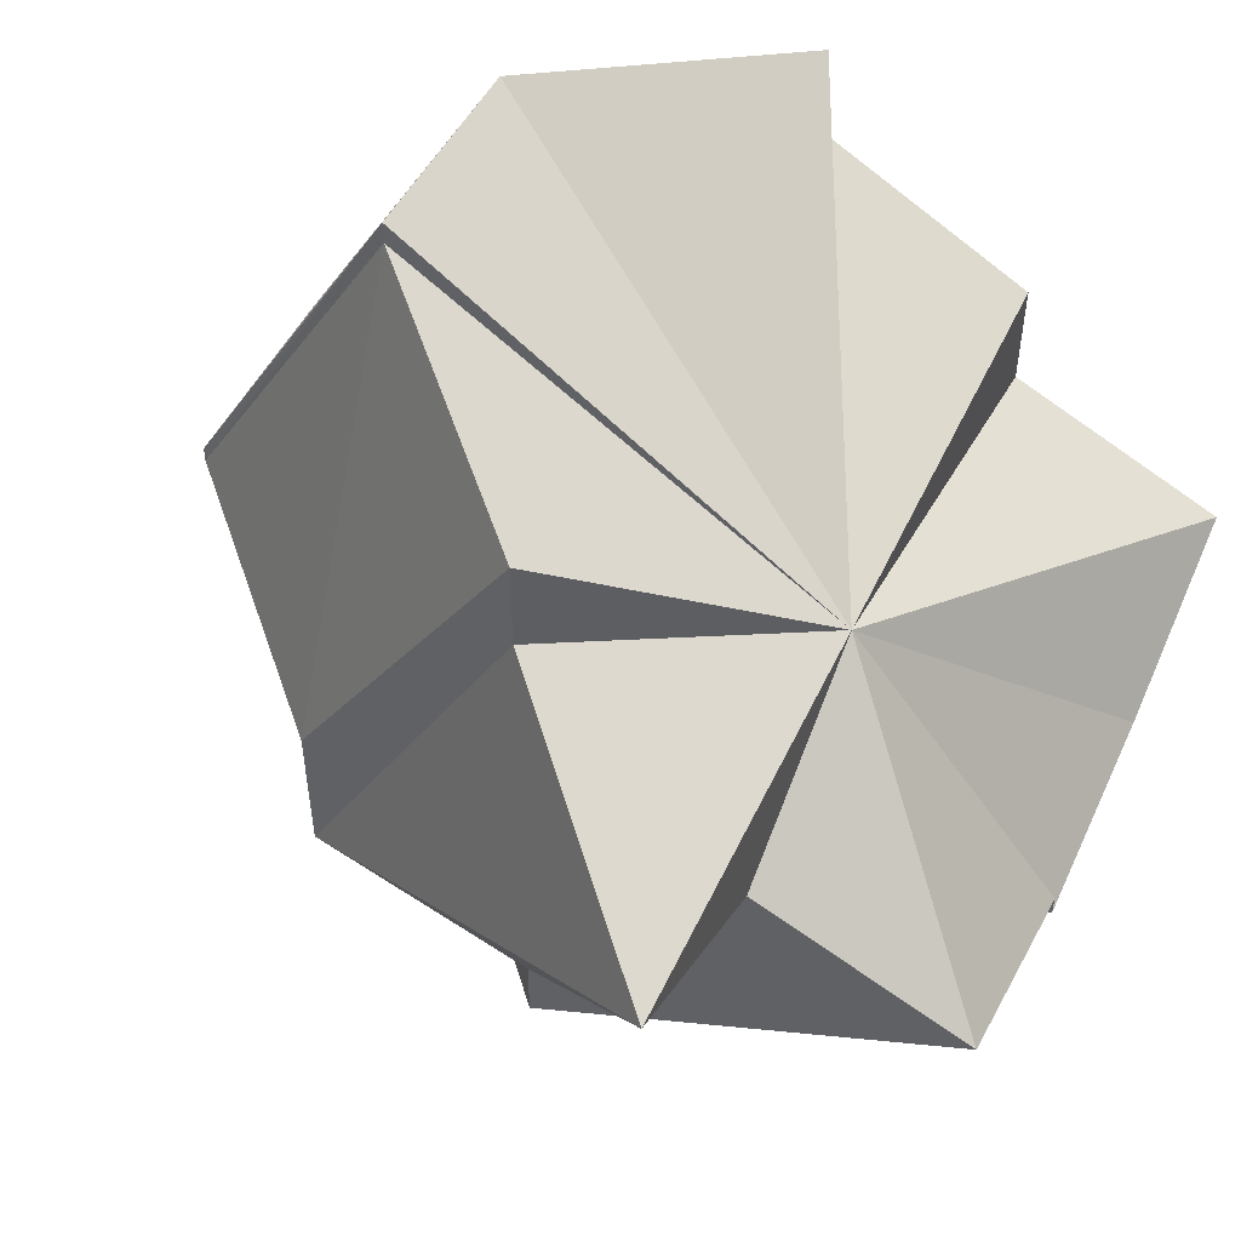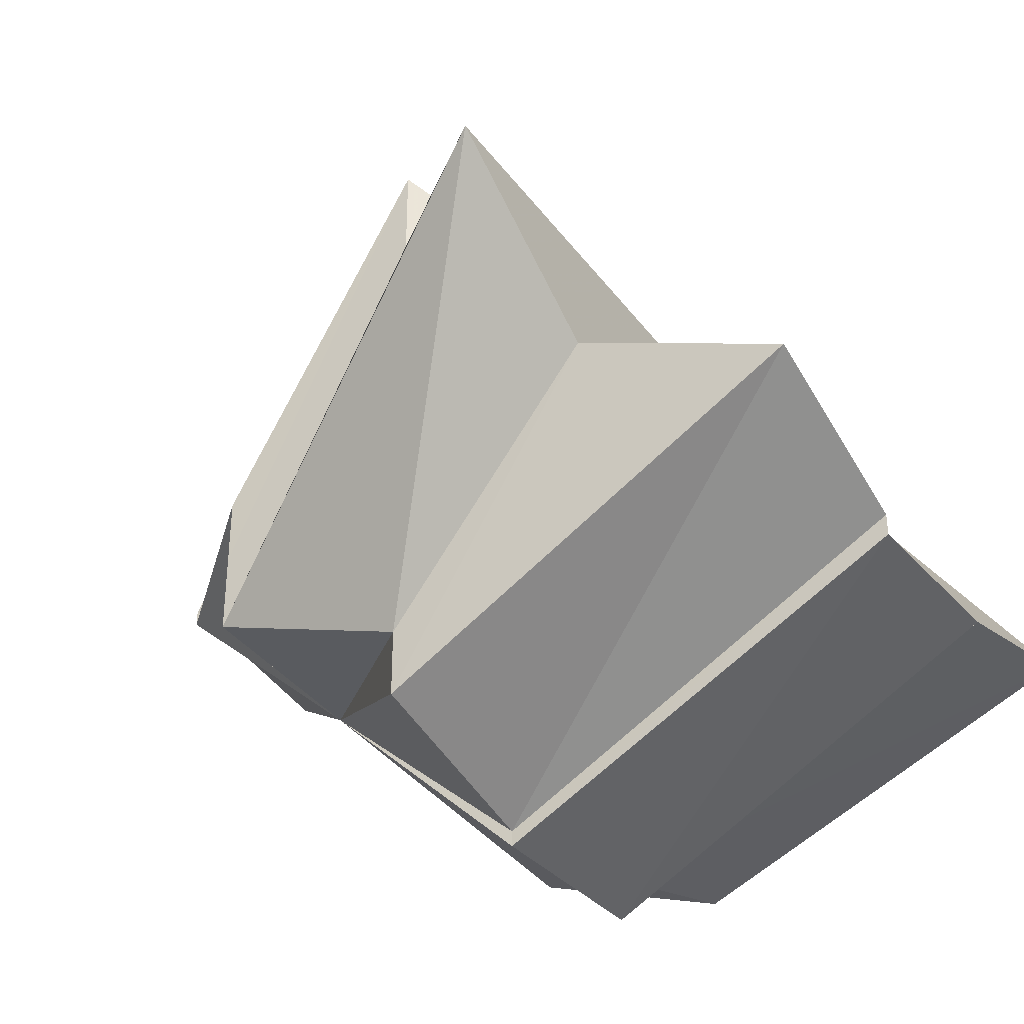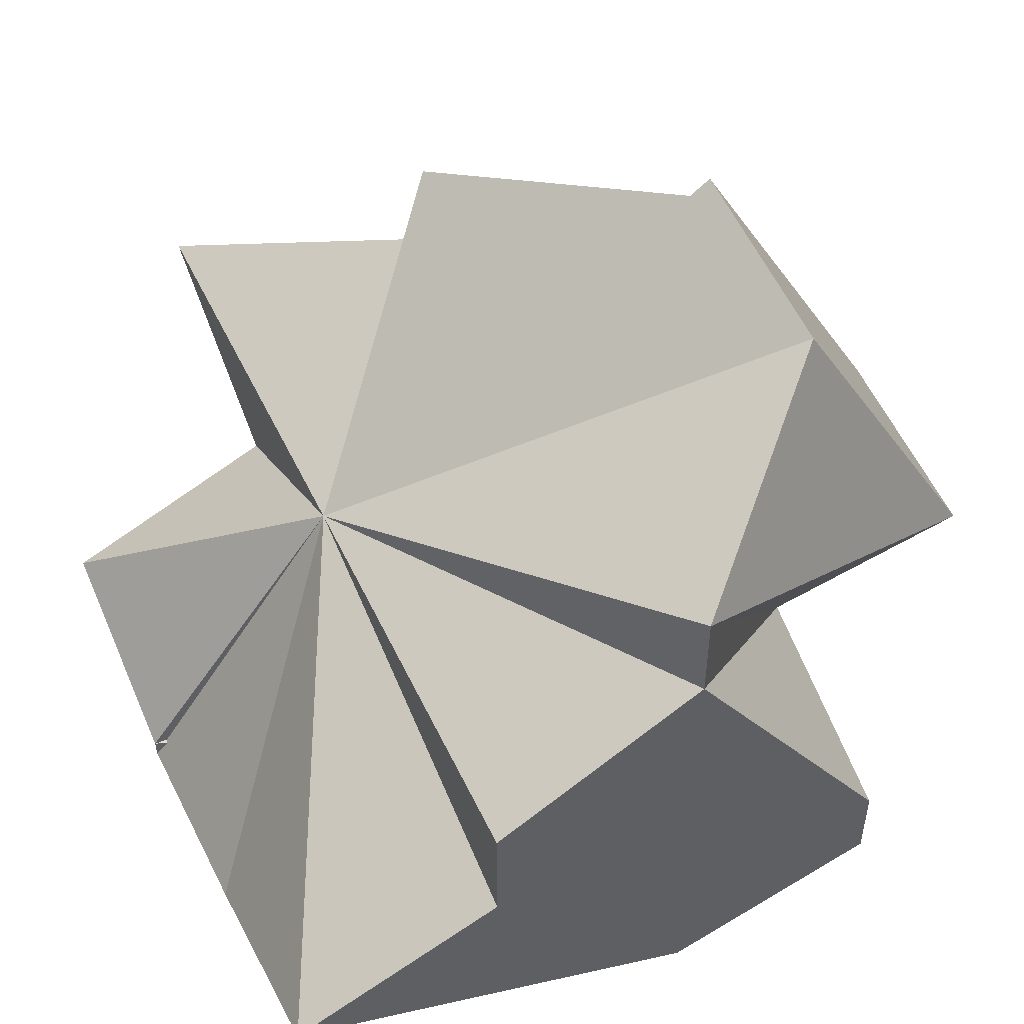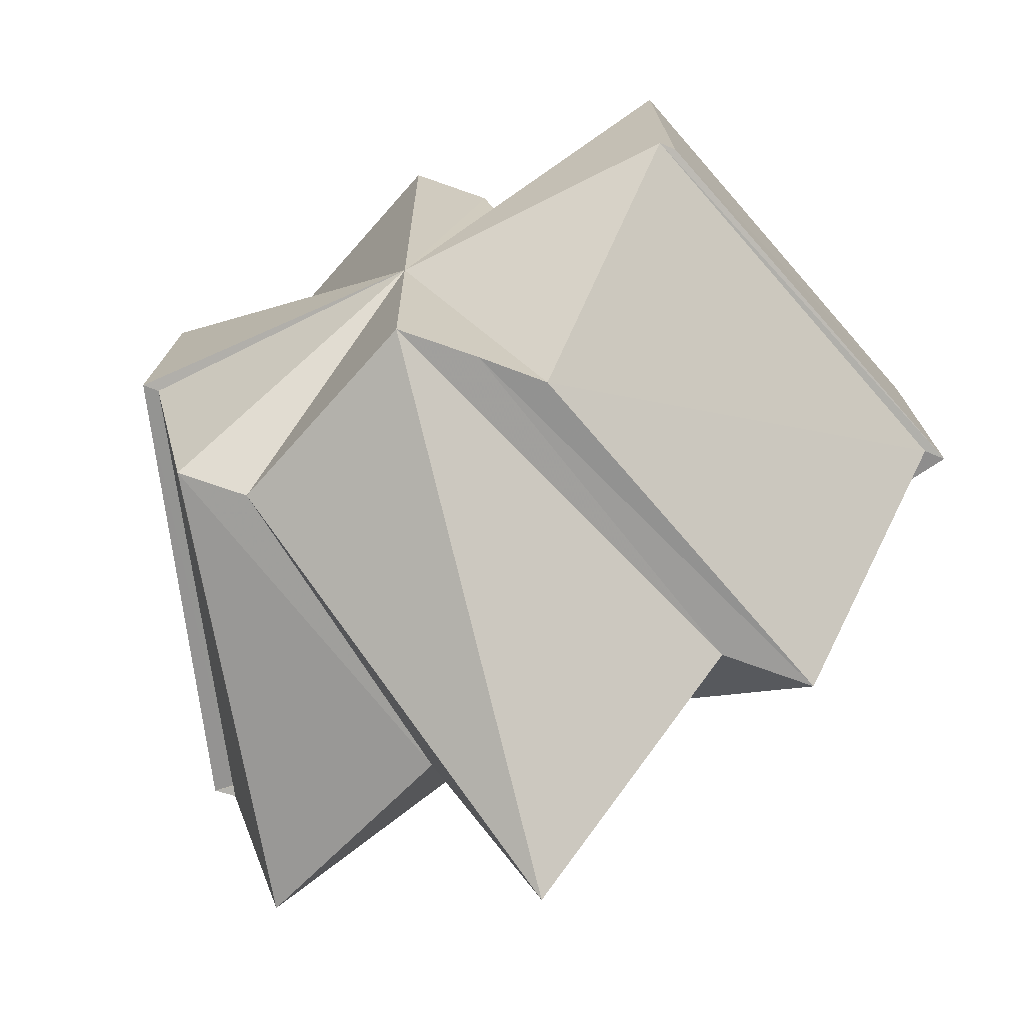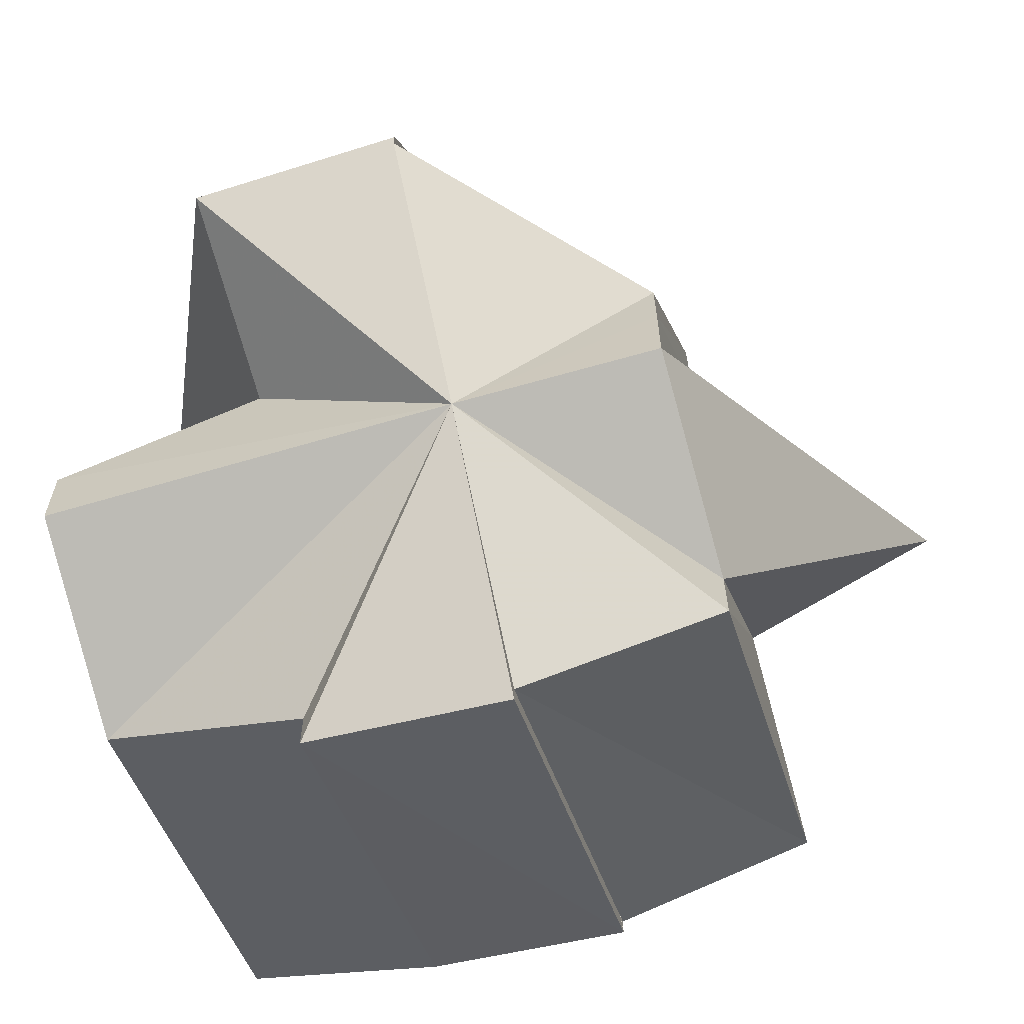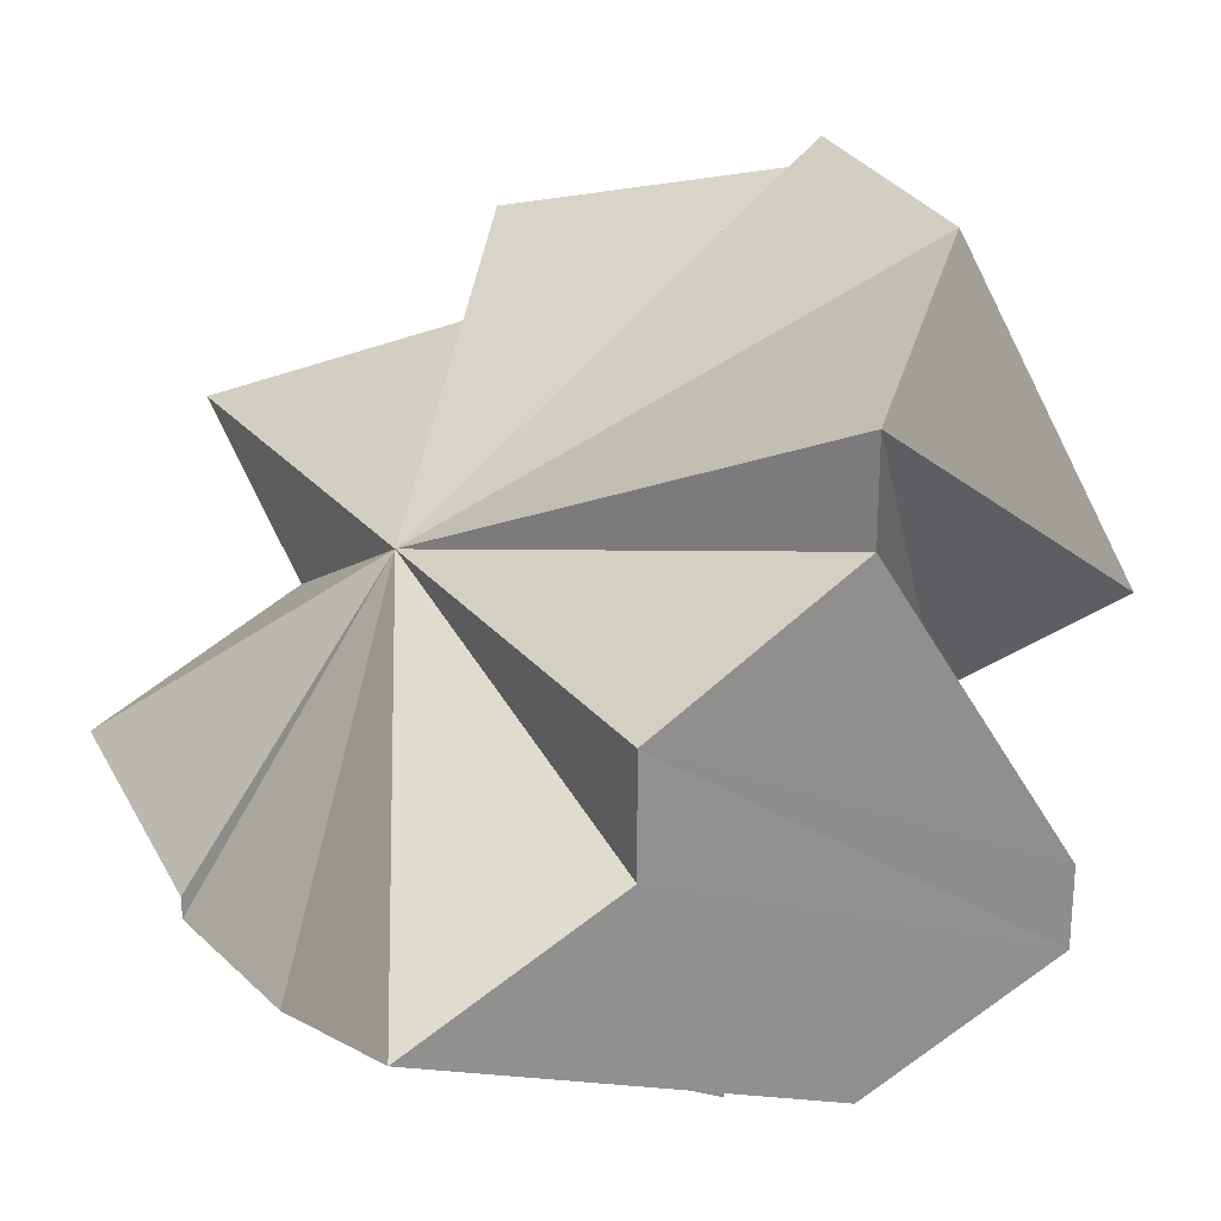
<metadata>
{"format":"obj","ext":"obj","renderer":"f3d","projection":"perspective","resolution":1024,"background":"white","views":[{"elev":53.0,"azim":25.0,"up":"+Z"},{"elev":-37.1,"azim":32.1,"up":"+Z"},{"elev":51.7,"azim":155.0,"up":"+Z"},{"elev":-69.5,"azim":-109.8,"up":"+Y"},{"elev":-65.2,"azim":-73.7,"up":"+Z"},{"elev":24.8,"azim":151.0,"up":"+Z"}]}
</metadata>
<code>
o 31729
v 2175 1876 7.857
v 2175 1876 7.855
v 2175 1876 7.838
v 2175 1876 7.842
v 2175 1876 7.855
v 2175 1876 7.828
v 2175 1876 7.829
v 2175 1876 7.829
v 2175 1876 7.818
v 2175 1876 7.819
v 2175 1876 7.828
v 2175 1876 7.838
v 2175 1876 7.838
v 2175 1876 7.857
v 2175 1876 7.838
v 2175 1876 7.832
v 2175 1876 7.819
v 2175 1876 7.829
v 2175 1876 7.818
v 2175 1876 7.835
v 2175 1876 7.828
v 2175 1876 7.819
v 2175 1876 7.818
v 2175 1876 7.852
v 2175 1876 7.855
v 2175 1876 7.842
v 2175 1876 7.857
v 2175 1876 7.852
v 2175 1876 7.855
v 2175 1876 7.828
v 2175 1876 7.818
v 2175 1876 7.829
v 2175 1876 7.819
v 2175 1876 7.855
v 2175 1876 7.838
v 2175 1876 7.857
v 2175 1876 7.821
v 2175 1876 7.828
v 2175 1876 7.832
v 2175 1876 7.829
v 2175 1876 7.819
v 2175 1876 7.824
v 2175 1876 7.832
v 2175 1876 7.837
v 2175 1876 7.842
v 2175 1876 7.824
v 2175 1876 7.828
v 2175 1876 7.842
v 2175 1876 7.832
v 2175 1876 7.842
v 2175 1876 7.848
v 2175 1876 7.832
v 2175 1876 7.852
v 2175 1876 7.848
v 2175 1876 7.842
v 2175 1876 7.837
v 2175 1876 7.832
v 2175 1876 7.829
v 2175 1876 7.842
v 2175 1876 7.828
v 2175 1876 7.848
v 2175 1876 7.852
v 2175 1876 7.832
v 2175 1876 7.828
v 2175 1876 7.852
v 2175 1876 7.835
v 2175 1876 7.832
v 2175 1876 7.832
v 2175 1876 7.837
v 2175 1876 7.842
v 2175 1876 7.821
v 2175 1876 7.824
v 2175 1876 7.828
v 2175 1876 7.842
v 2175 1876 7.848
v 2175 1876 7.819
v 2175 1876 7.828
v 2175 1876 7.838
v 2175 1876 7.855
v 2175 1876 7.838
v 2175 1876 7.852
v 2175 1876 7.848
v 2175 1876 7.835
v 2175 1876 7.852
v 2175 1876 7.848
v 2175 1876 7.832
v 2175 1876 7.842
v 2175 1876 7.837
v 2175 1876 7.828
v 2175 1876 7.832
v 2175 1876 7.835
v 2175 1876 7.828
v 2175 1876 7.828
v 2175 1876 7.824
v 2175 1876 7.832
f 1 2 3
f 1 4 5
f 6 4 7
f 6 8 9
f 9 10 11
f 12 13 11
f 14 13 15
f 8 16 17
f 18 17 19
f 20 15 21
f 22 23 21
f 24 25 20
f 25 26 27
f 28 26 29
f 30 31 22
f 32 30 33
f 34 35 20
f 34 36 35
f 37 22 38
f 39 40 37
f 40 41 37
f 42 37 38
f 43 37 42
f 44 43 42
f 44 45 43
f 44 46 47
f 48 47 49
f 50 45 51
f 7 45 52
f 5 45 53
f 53 45 54
f 54 45 55
f 55 45 56
f 57 45 58
f 58 59 60
f 61 59 62
f 61 63 64
f 65 66 63
f 61 65 67
f 68 45 69
f 69 45 70
f 68 69 71
f 68 71 17
f 69 70 72
f 69 72 71
f 70 73 72
f 74 75 73
f 72 73 38
f 71 72 38
f 76 71 77
f 3 78 77
f 79 78 80
f 2 81 78
f 81 82 83
f 84 83 78
f 78 83 38
f 85 86 83
f 83 86 38
f 82 87 86
f 87 88 89
f 90 91 38
f 92 90 38
f 93 94 38
f 95 93 38

</code>
